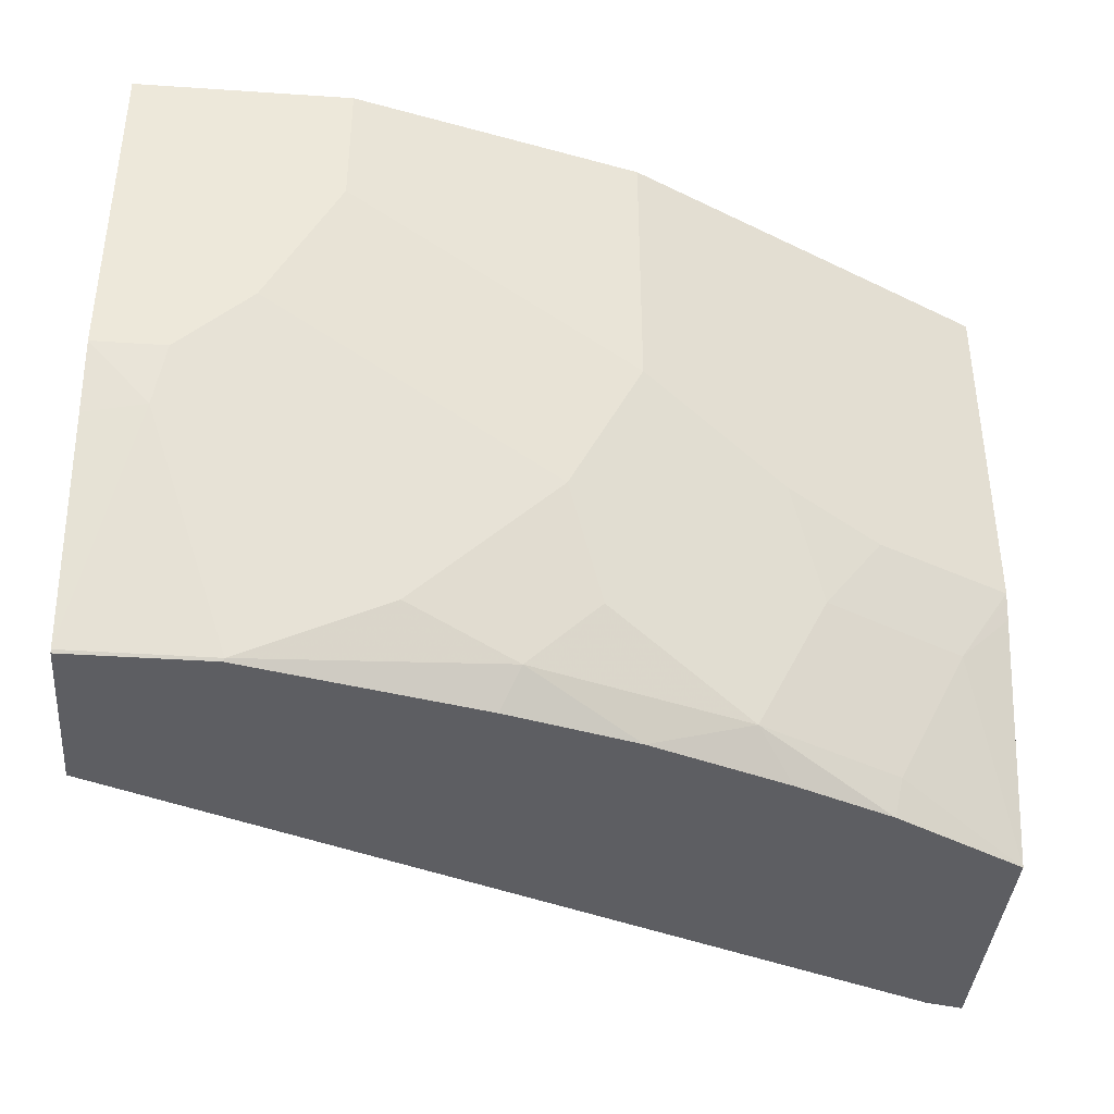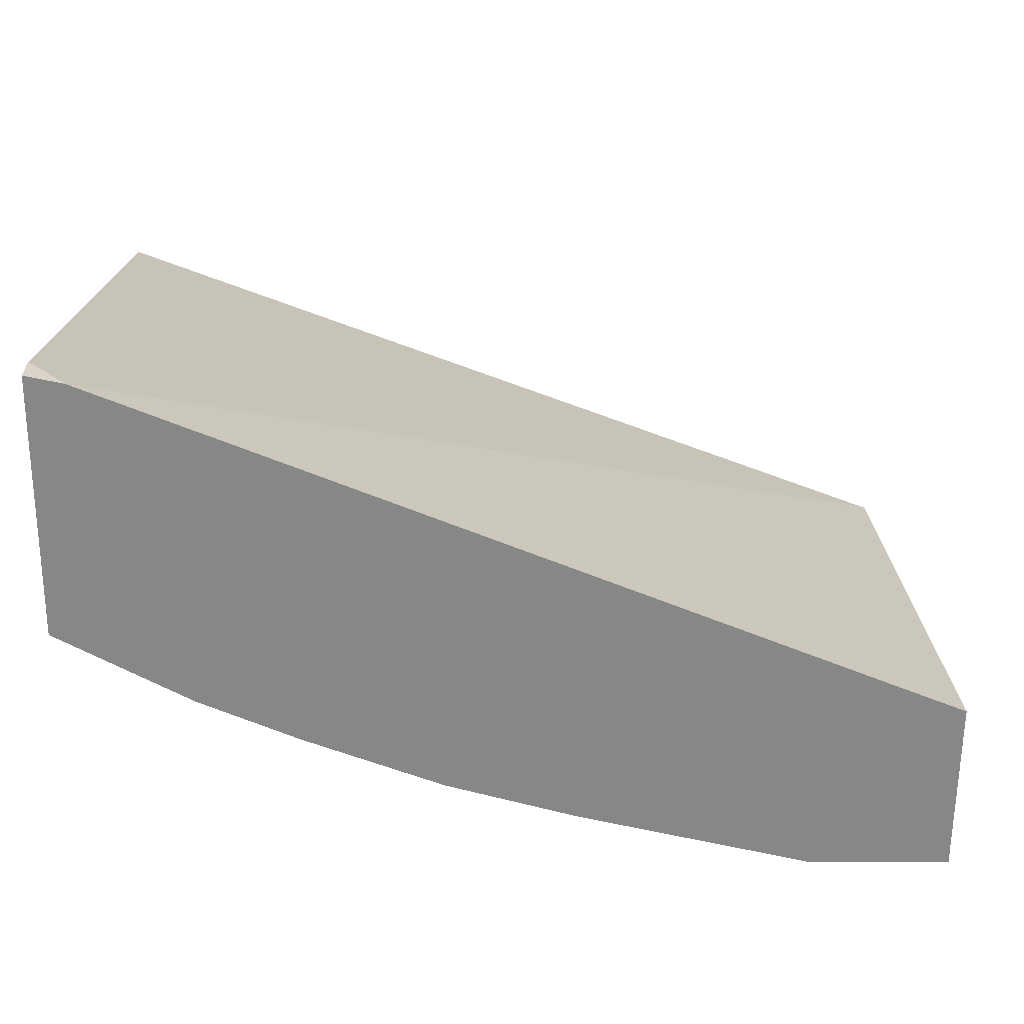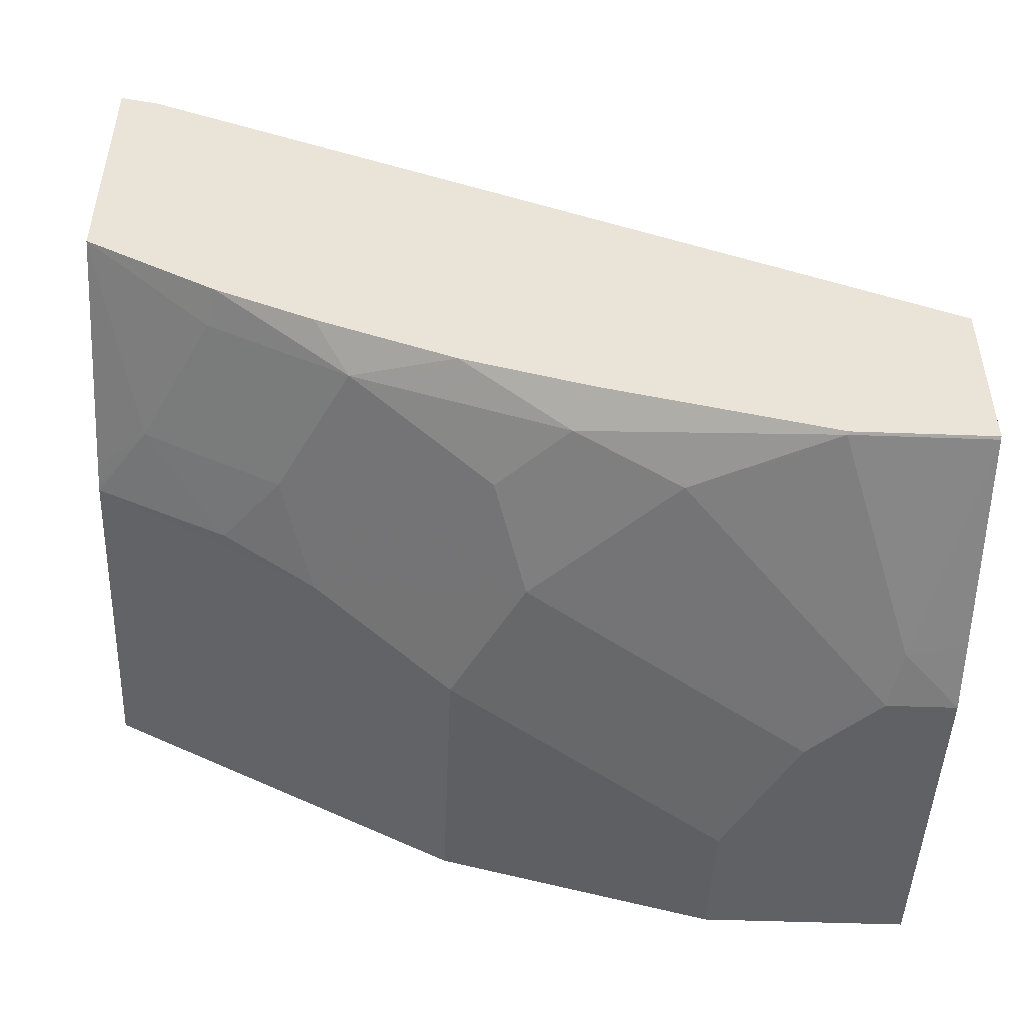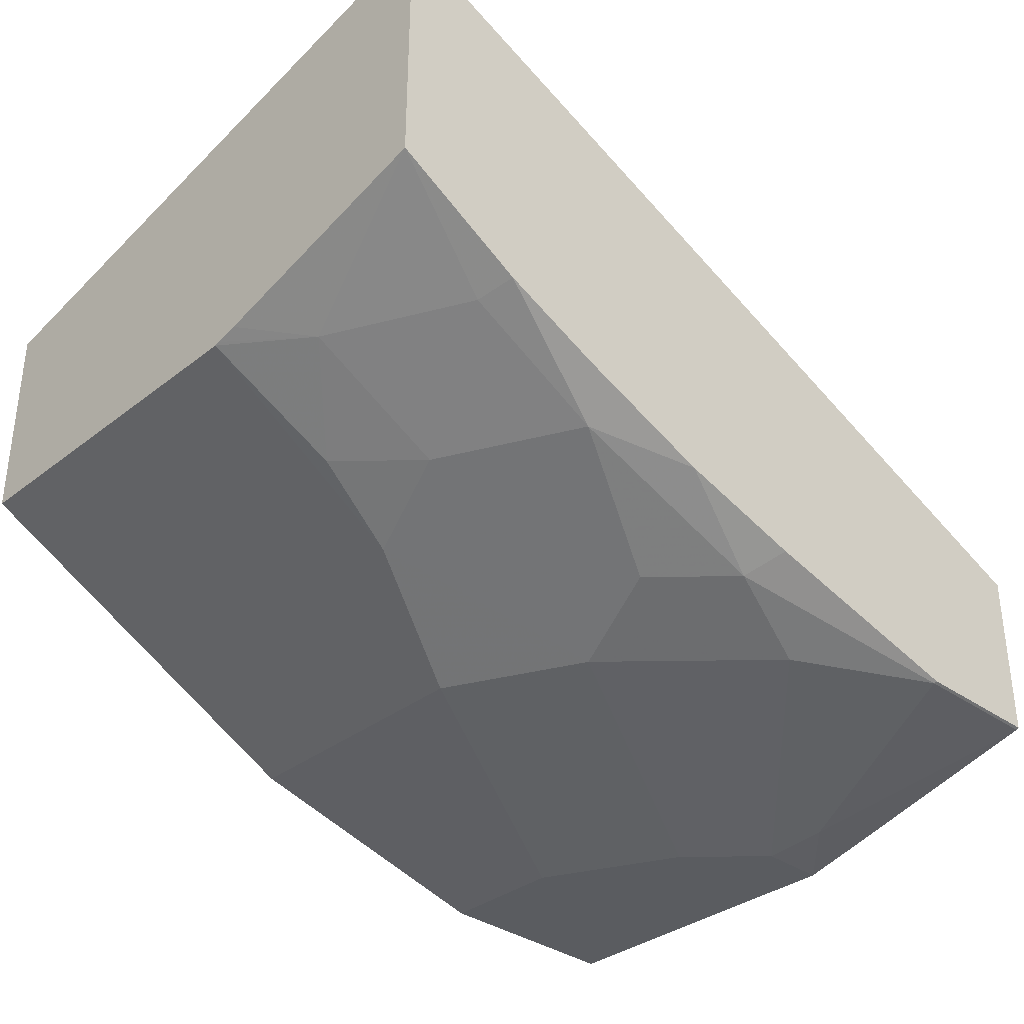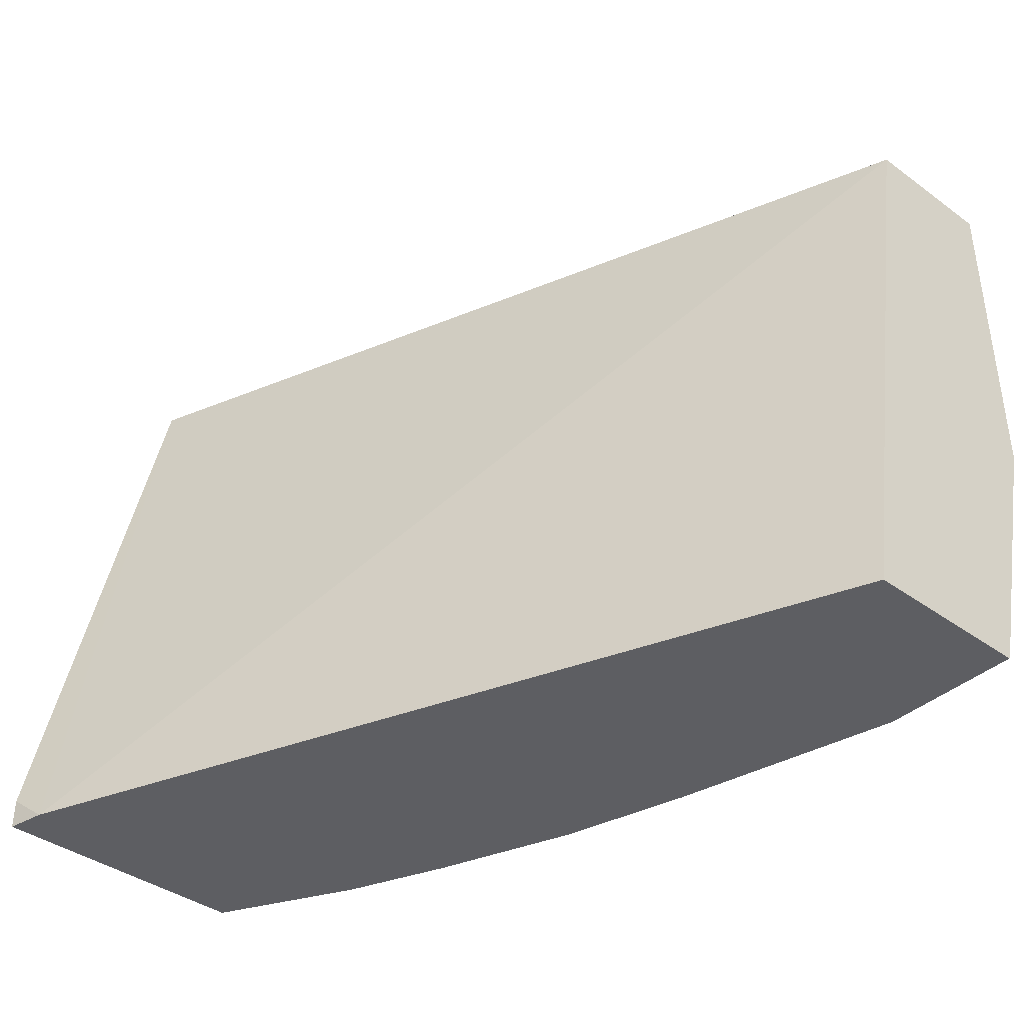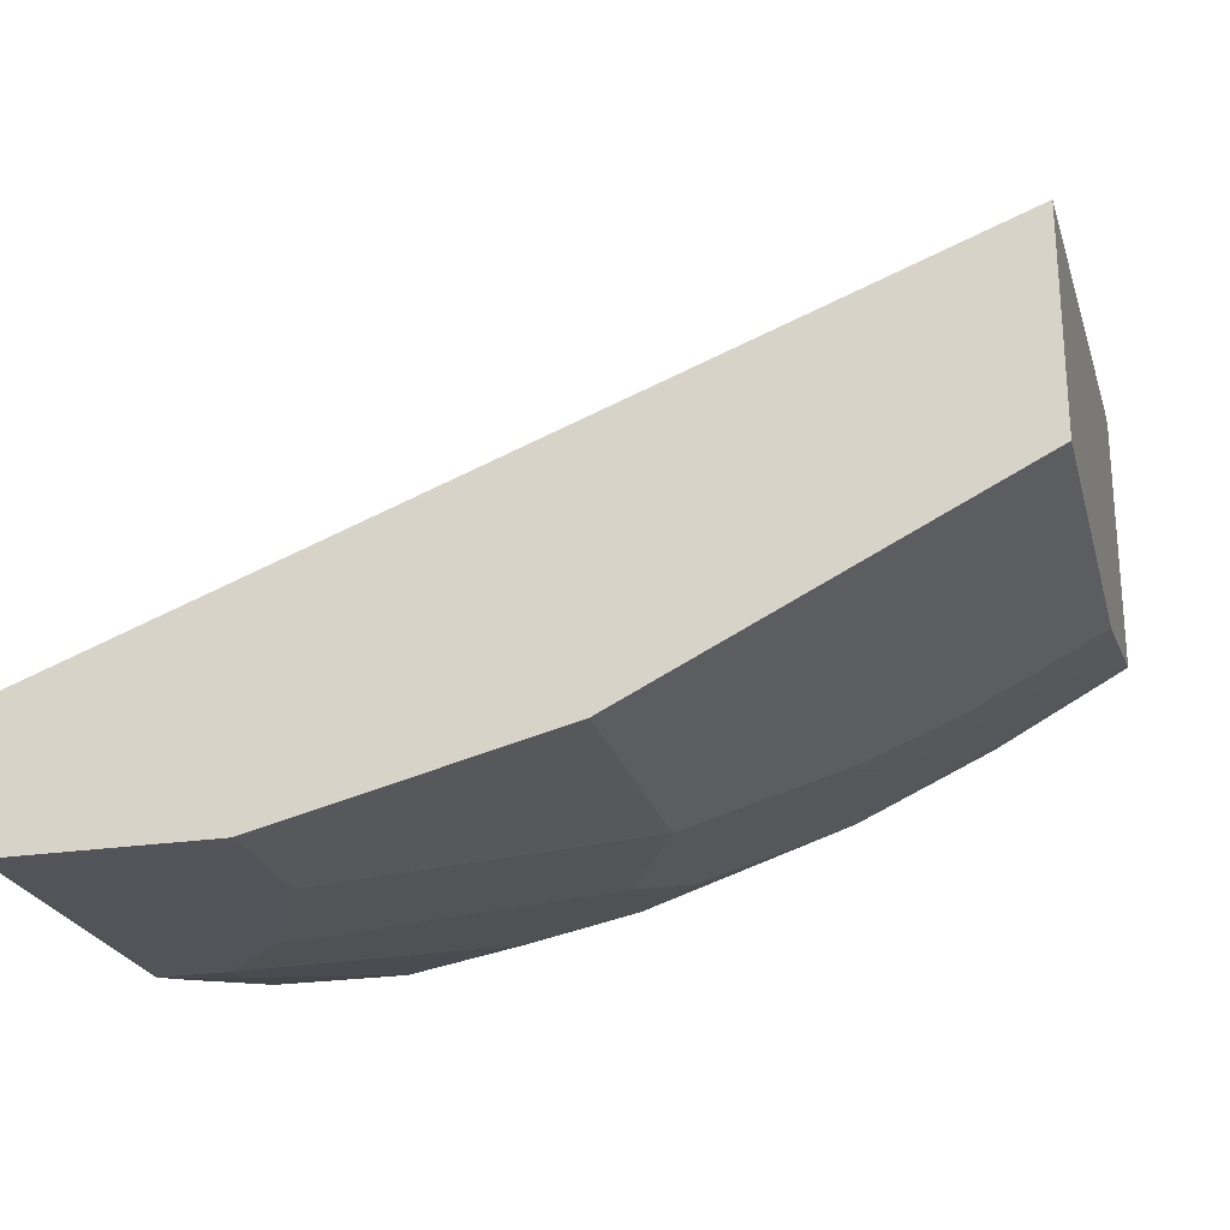
<metadata>
{"format":"obj","ext":"obj","renderer":"f3d","projection":"perspective","resolution":1024,"background":"white","views":[{"elev":-39.4,"azim":175.2,"up":"+Y"},{"elev":-62.5,"azim":-0.4,"up":"+Y"},{"elev":-47.8,"azim":-2.4,"up":"+Z"},{"elev":-34.4,"azim":-43.8,"up":"+Z"},{"elev":-39.4,"azim":47.9,"up":"+Y"},{"elev":-23.8,"azim":-165.6,"up":"+Z"}]}
</metadata>
<code>
v -0.0001338 -0.04294 -0.7578
v -0.0001338 -0.3805 -0.7002
v -0.0001338 -0.04294 -0.8336
v -0.4649 -0.04294 -0.5822
v -0.4444 -0.3805 -0.5202
v -0.0001338 -0.3805 -0.7949
v -0.0001338 -0.2273 -0.8336
v -0.1137 -0.04294 -0.8336
v -0.4649 -0.04294 -0.6959
v -0.4649 -0.3643 -0.5159
v -0.4649 -0.3805 -0.5159
v -0.0001338 -0.379 -0.7956
v -0.07501 -0.3805 -0.7949
v -0.0001338 -0.2275 -0.8336
v -0.03161 -0.2589 -0.8273
v -0.03789 -0.2273 -0.8336
v -0.1137 -0.1137 -0.8336
v -0.2652 -0.04294 -0.7957
v -0.4649 -0.2375 -0.6959
v -0.3663 -0.04294 -0.7452
v -0.4649 -0.3805 -0.658
v -0.0001338 -0.3789 -0.7957
v -0.07579 -0.3789 -0.7957
v -0.1982 -0.3805 -0.7665
v -0.0001338 -0.2644 -0.8245
v -0.1516 -0.341 -0.7957
v -0.07579 -0.1895 -0.8336
v -0.2274 -0.2652 -0.7957
v -0.2652 -0.1895 -0.7957
v -0.2703 -0.04294 -0.7932
v -0.3915 -0.2399 -0.7325
v -0.4357 -0.2842 -0.701
v -0.4649 -0.2404 -0.6951
v -0.3663 -0.2147 -0.7452
v -0.341 -0.2273 -0.7578
v -0.341 -0.04294 -0.7578
v -0.4649 -0.2521 -0.6922
v -0.3978 -0.3599 -0.701
v -0.3937 -0.3805 -0.6969
v -0.2084 -0.3599 -0.7767
v -0.2668 -0.3805 -0.7475
v -0.1832 -0.3347 -0.7894
v -0.221 -0.2968 -0.7894
v -0.2462 -0.322 -0.7767
v -0.3031 -0.3031 -0.7578
v -0.3082 -0.04294 -0.7742
v -0.3599 -0.2842 -0.7388
v -0.322 -0.3599 -0.7388
v -0.3407 -0.3805 -0.7196
f 24 41 40
f 20 35 34
f 21 37 32
f 21 32 38
f 23 40 26
f 26 40 42
f 23 24 40
f 20 36 35
f 21 38 39
f 19 35 31
f 16 23 26
f 19 32 33
f 19 31 32
f 18 29 30
f 17 28 29
f 17 27 28
f 16 26 27
f 15 23 16
f 26 42 43
f 15 22 23
f 19 34 35
f 26 43 28
f 40 41 48
f 28 43 44
f 15 25 22
f 44 48 45
f 41 49 48
f 40 48 44
f 40 43 42
f 40 44 43
f 39 48 49
f 38 48 39
f 35 48 47
f 35 45 48
f 35 36 46
f 32 37 33
f 32 48 38
f 32 47 48
f 31 47 32
f 31 35 47
f 30 35 46
f 29 35 30
f 28 35 29
f 28 45 35
f 28 44 45
f 26 28 27
f 14 25 15
f 2 11 21
f 12 23 22
f 2 39 49
f 2 21 39
f 2 5 11
f 1 5 2
f 1 4 5
f 1 9 4
f 1 20 9
f 1 36 20
f 1 46 36
f 2 49 41
f 1 30 46
f 1 8 18
f 1 3 8
f 1 7 3
f 1 14 7
f 1 25 14
f 1 22 25
f 1 12 22
f 1 2 6
f 13 24 23
f 1 18 30
f 2 41 24
f 1 6 12
f 2 13 6
f 2 24 13
f 9 34 19
f 9 20 34
f 8 29 18
f 8 17 29
f 7 15 16
f 7 14 15
f 5 10 11
f 4 10 5
f 4 11 10
f 6 13 12
f 4 37 21
f 3 7 16
f 3 16 27
f 4 21 11
f 3 27 17
f 12 13 23
f 4 9 19
f 4 19 33
f 4 33 37
f 3 17 8

</code>
